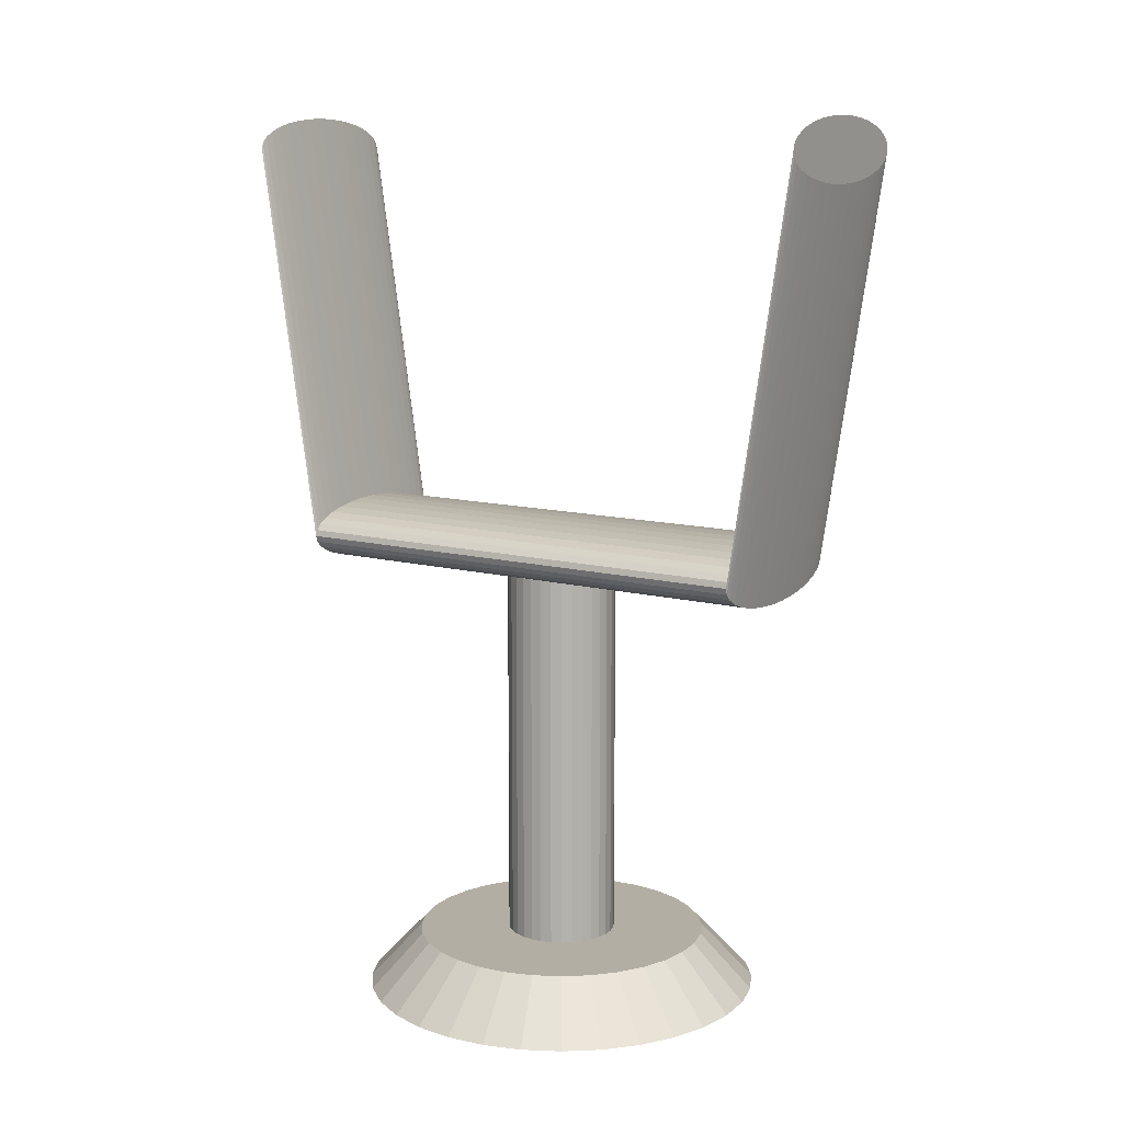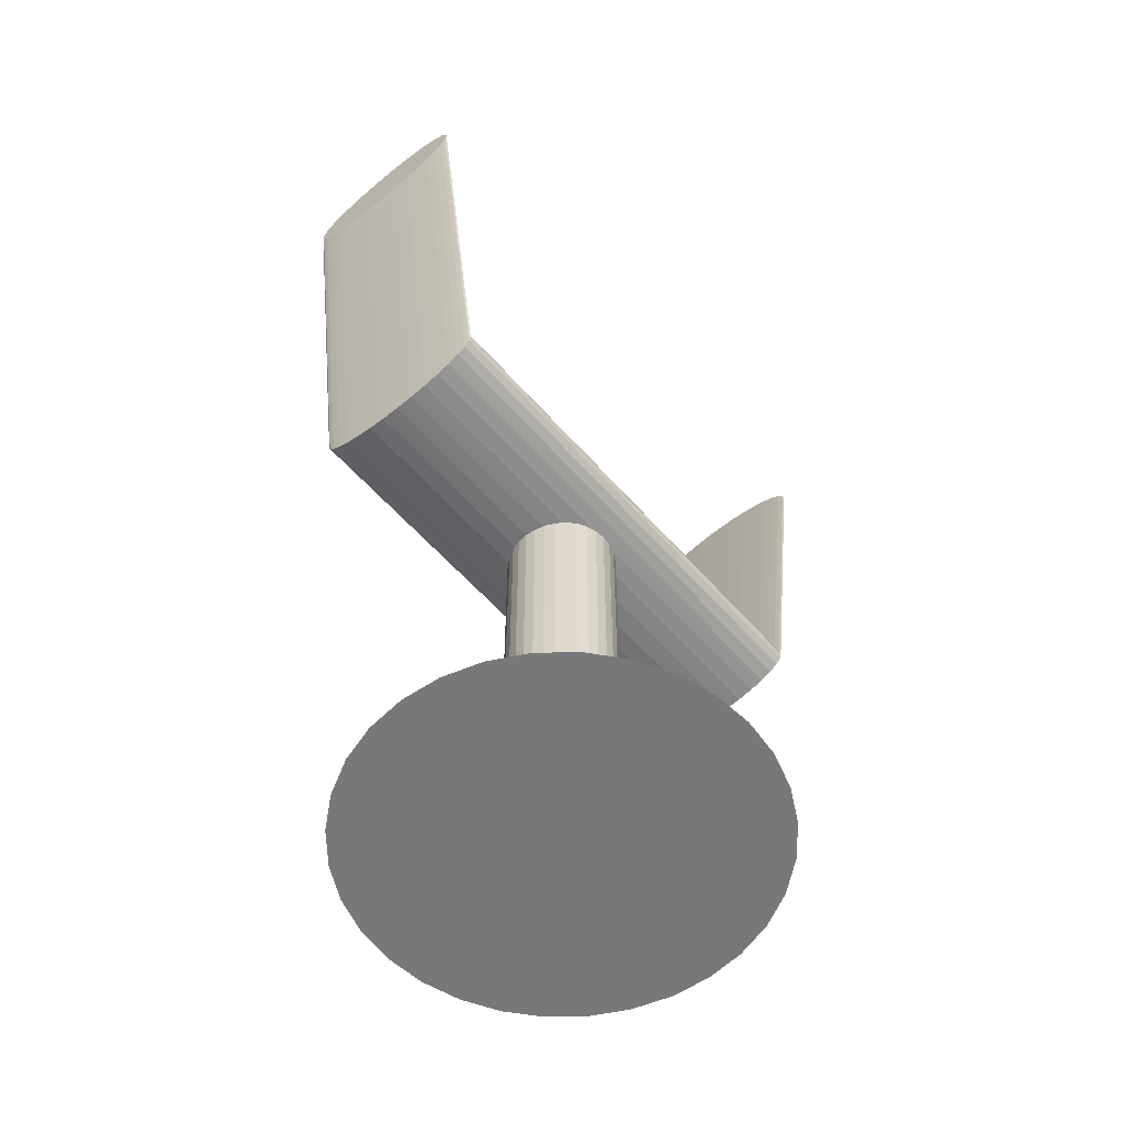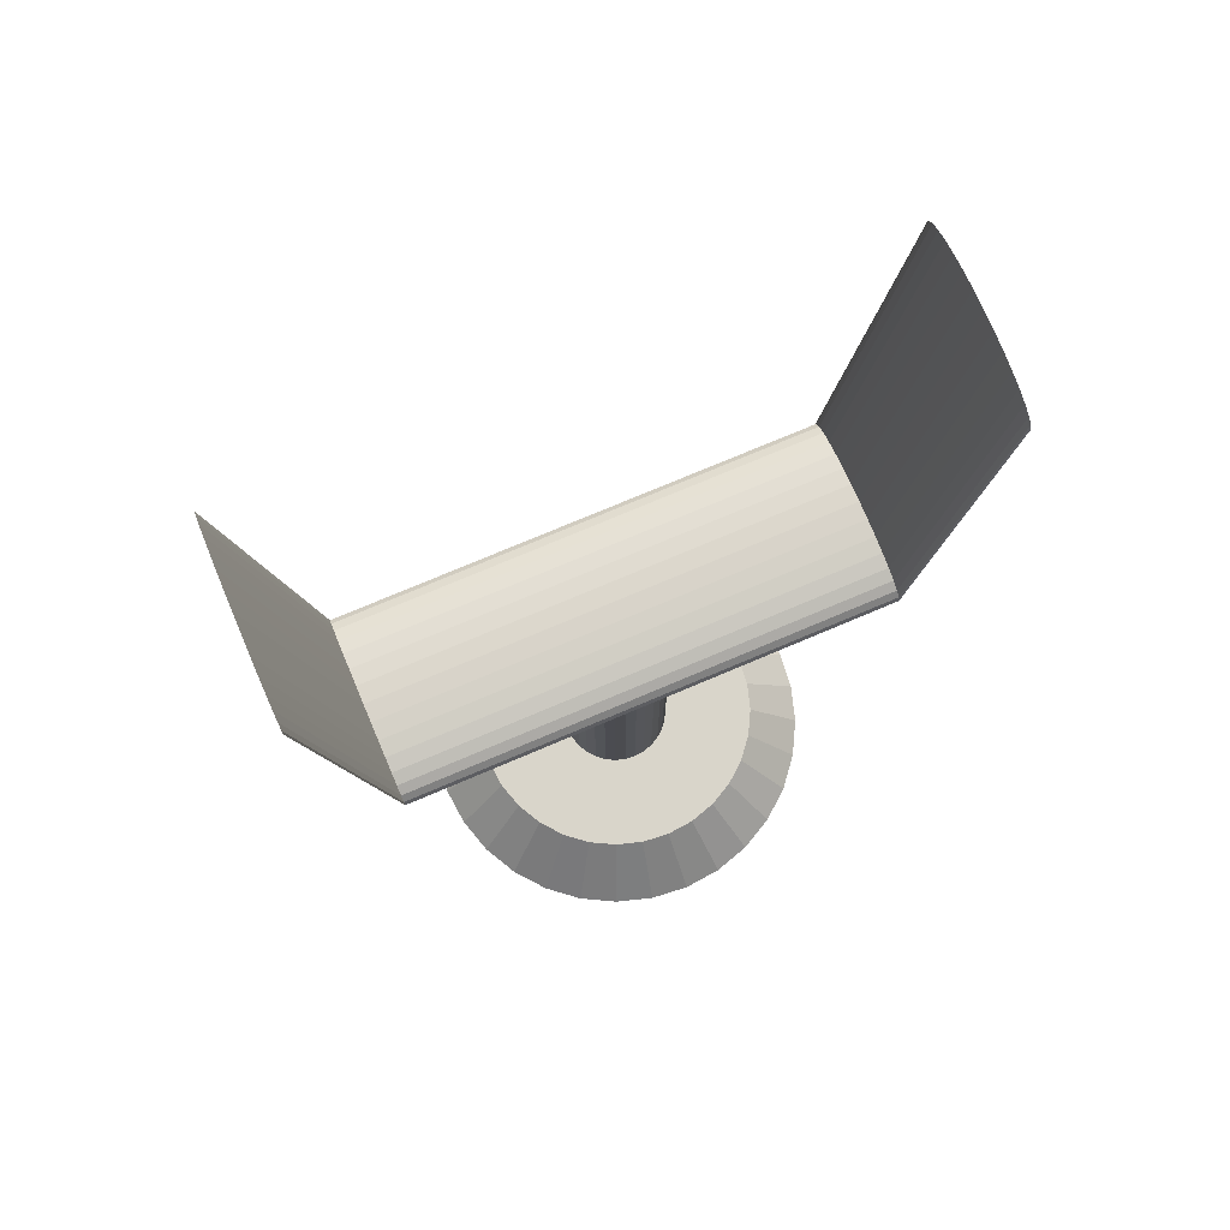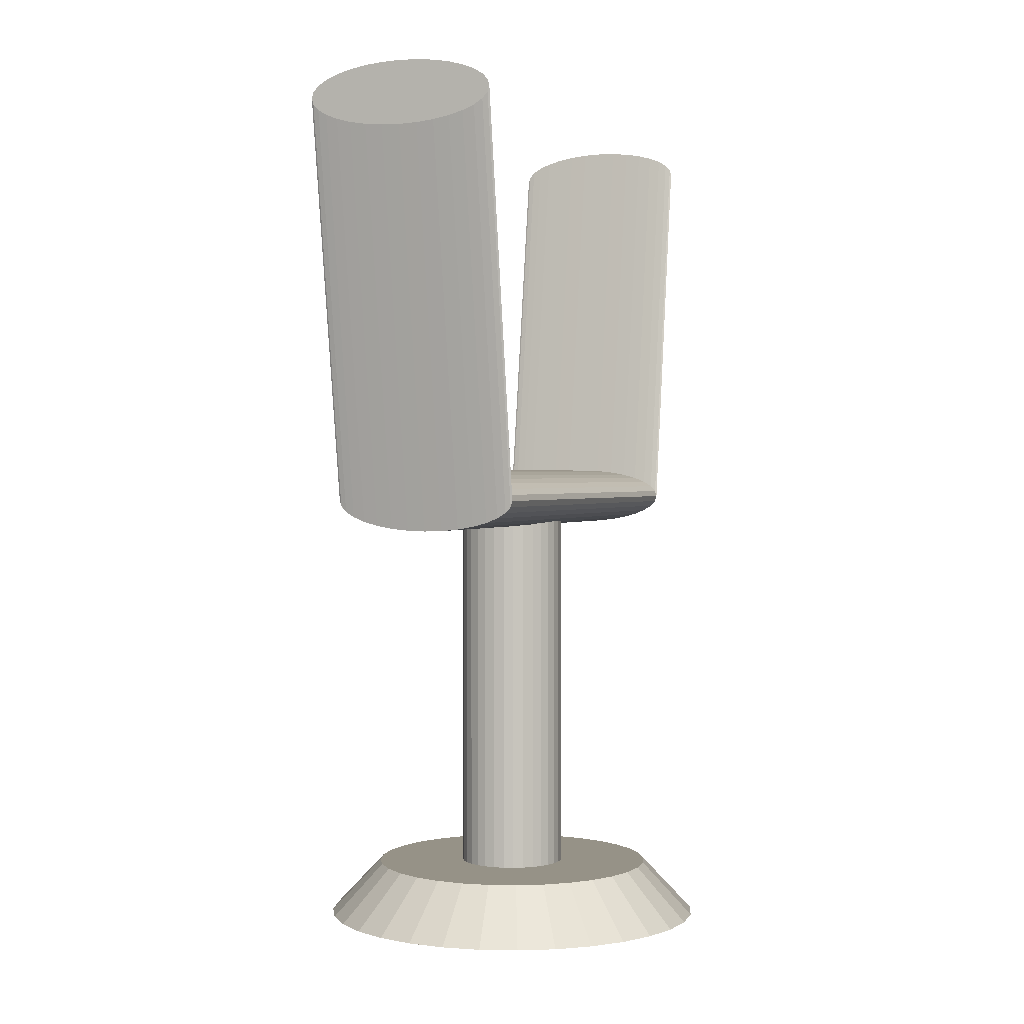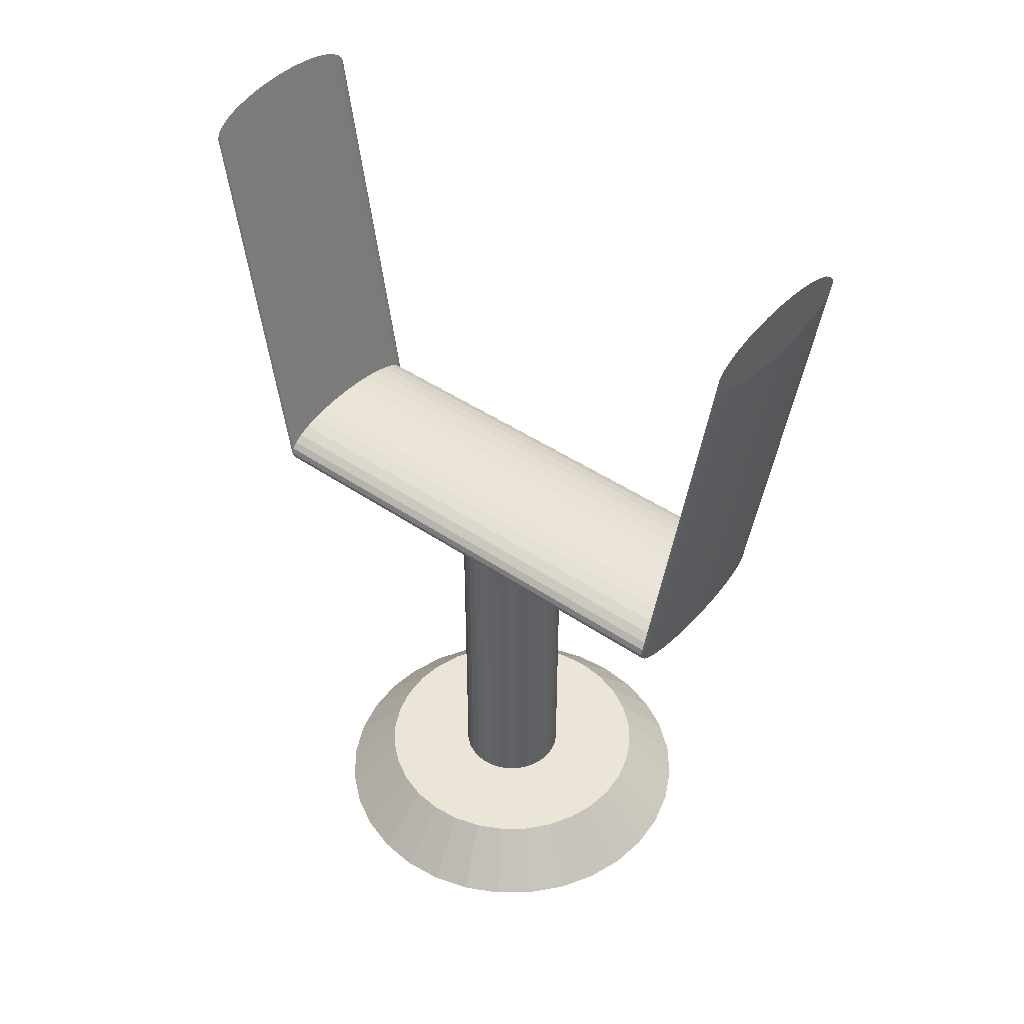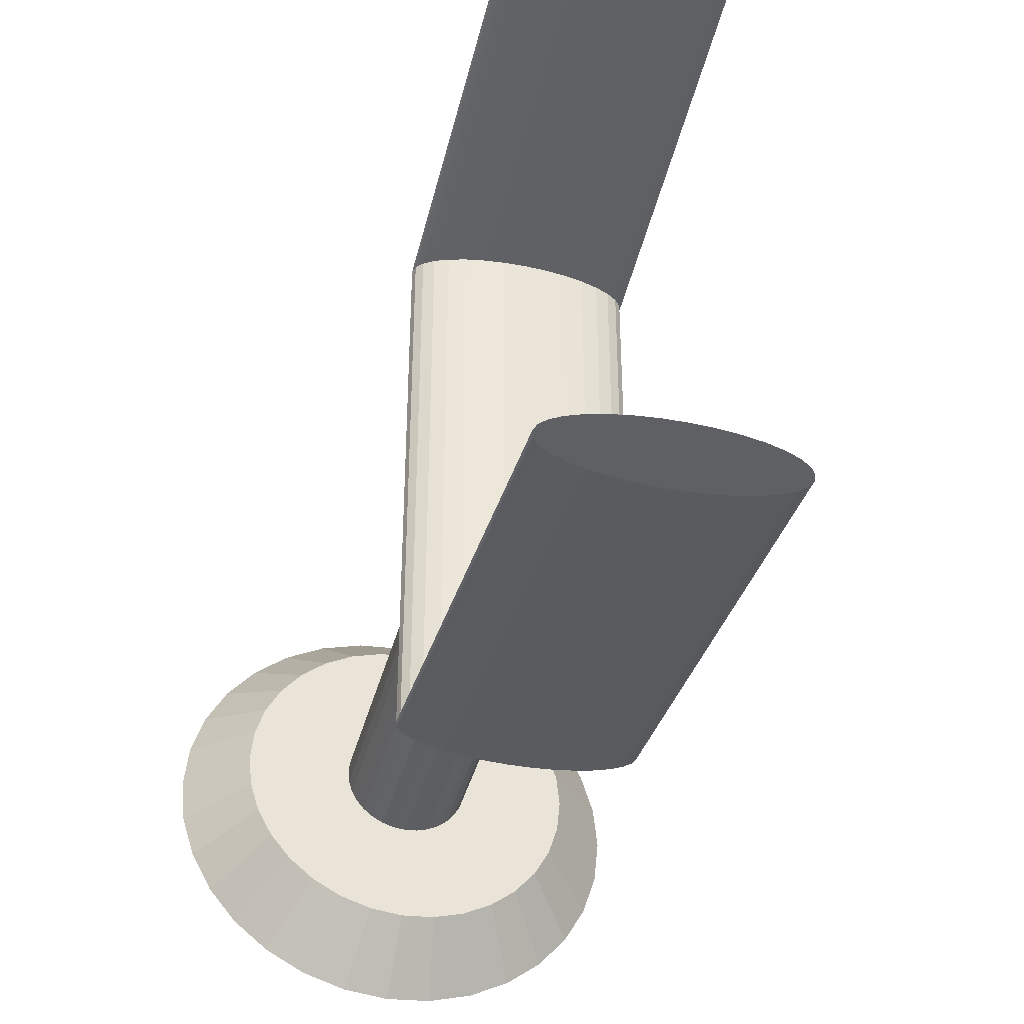
<metadata>
{"format":"obj","ext":"obj","renderer":"f3d","projection":"perspective","resolution":1024,"background":"white","views":[{"elev":10.9,"azim":-56.1,"up":"+Y"},{"elev":-57.3,"azim":40.5,"up":"+Y"},{"elev":74.5,"azim":67.0,"up":"+Y"},{"elev":1.1,"azim":-159.1,"up":"+Y"},{"elev":44.3,"azim":-51.3,"up":"+Y"},{"elev":-41.6,"azim":165.4,"up":"+Z"}]}
</metadata>
<code>
o Base
v -0 -0.2964 -2.126
v -0 0.2964 -1.564
v 0.4148 -0.2964 -2.085
v 0.3052 0.2964 -1.534
v 0.8137 -0.2964 -1.964
v 0.5986 0.2964 -1.445
v 1.181 -0.2964 -1.768
v 0.8691 0.2964 -1.301
v 1.503 -0.2964 -1.503
v 1.106 0.2964 -1.106
v 1.768 -0.2964 -1.181
v 1.301 0.2964 -0.8691
v 1.964 -0.2964 -0.8137
v 1.445 0.2964 -0.5986
v 2.085 -0.2964 -0.4148
v 1.534 0.2964 -0.3052
v 2.126 -0.2964 0
v 1.564 0.2964 -0
v 2.085 -0.2964 0.4148
v 1.534 0.2964 0.3052
v 1.964 -0.2964 0.8137
v 1.445 0.2964 0.5986
v 1.768 -0.2964 1.181
v 1.301 0.2964 0.8691
v 1.503 -0.2964 1.503
v 1.106 0.2964 1.106
v 1.181 -0.2964 1.768
v 0.8691 0.2964 1.301
v 0.8137 -0.2964 1.964
v 0.5986 0.2964 1.445
v 0.4148 -0.2964 2.085
v 0.3052 0.2964 1.534
v -0 -0.2964 2.126
v -0 0.2964 1.564
v -0.4148 -0.2964 2.085
v -0.3052 0.2964 1.534
v -0.8137 -0.2964 1.964
v -0.5986 0.2964 1.445
v -1.181 -0.2964 1.768
v -0.8691 0.2964 1.301
v -1.503 -0.2964 1.503
v -1.106 0.2964 1.106
v -1.768 -0.2964 1.181
v -1.301 0.2964 0.8691
v -1.964 -0.2964 0.8137
v -1.445 0.2964 0.5986
v -2.085 -0.2964 0.4148
v -1.534 0.2964 0.3052
v -2.126 -0.2964 0
v -1.564 0.2964 -0
v -2.085 -0.2964 -0.4148
v -1.534 0.2964 -0.3052
v -1.964 -0.2964 -0.8137
v -1.445 0.2964 -0.5986
v -1.768 -0.2964 -1.181
v -1.301 0.2964 -0.8691
v -1.503 -0.2964 -1.503
v -1.106 0.2964 -1.106
v -1.181 -0.2964 -1.768
v -0.8691 0.2964 -1.301
v -0.8137 -0.2964 -1.964
v -0.5986 0.2964 -1.445
v -0.4148 -0.2964 -2.085
v -0.3052 0.2964 -1.534
v 0 0.2659 -0.5831
v 0 4.317 -0.5831
v 0.1138 0.2659 -0.5719
v 0.1138 4.317 -0.5719
v 0.2231 0.2659 -0.5387
v 0.2231 4.317 -0.5387
v 0.324 0.2659 -0.4848
v 0.324 4.317 -0.4848
v 0.4123 0.2659 -0.4123
v 0.4123 4.317 -0.4123
v 0.4848 0.2659 -0.324
v 0.4848 4.317 -0.324
v 0.5387 0.2659 -0.2231
v 0.5387 4.317 -0.2231
v 0.5719 0.2659 -0.1138
v 0.5719 4.317 -0.1138
v 0.5831 0.2659 -0
v 0.5831 4.317 -0
v 0.5719 0.2659 0.1138
v 0.5719 4.317 0.1138
v 0.5387 0.2659 0.2231
v 0.5387 4.317 0.2231
v 0.4848 0.2659 0.324
v 0.4848 4.317 0.324
v 0.4123 0.2659 0.4123
v 0.4123 4.317 0.4123
v 0.324 0.2659 0.4848
v 0.324 4.317 0.4848
v 0.2231 0.2659 0.5387
v 0.2231 4.317 0.5387
v 0.1138 0.2659 0.5719
v 0.1138 4.317 0.5719
v 0 0.2659 0.5831
v 0 4.317 0.5831
v -0.1138 0.2659 0.5719
v -0.1138 4.317 0.5719
v -0.2231 0.2659 0.5387
v -0.2231 4.317 0.5387
v -0.324 0.2659 0.4848
v -0.324 4.317 0.4848
v -0.4123 0.2659 0.4123
v -0.4123 4.317 0.4123
v -0.4848 0.2659 0.324
v -0.4848 4.317 0.324
v -0.5387 0.2659 0.2231
v -0.5387 4.317 0.2231
v -0.5719 0.2659 0.1138
v -0.5719 4.317 0.1138
v -0.5831 0.2659 -0
v -0.5831 4.317 -0
v -0.5719 0.2659 -0.1138
v -0.5719 4.317 -0.1138
v -0.5387 0.2659 -0.2231
v -0.5387 4.317 -0.2231
v -0.4848 0.2659 -0.324
v -0.4848 4.317 -0.324
v -0.4123 0.2659 -0.4123
v -0.4123 4.317 -0.4123
v -0.324 0.2659 -0.4848
v -0.324 4.317 -0.4848
v -0.2231 0.2659 -0.5387
v -0.2231 4.317 -0.5387
v -0.1138 0.2659 -0.5719
v -0.1138 4.317 -0.5719
v 0 4.258 2.604
v 0 4.259 -2.613
v 0.1951 4.264 2.604
v 0.1951 4.266 -2.613
v 0.3827 4.283 2.604
v 0.3827 4.284 -2.613
v 0.5556 4.313 2.605
v 0.5556 4.315 -2.613
v 0.7071 4.354 2.605
v 0.7071 4.356 -2.612
v 0.8315 4.404 2.606
v 0.8315 4.405 -2.611
v 0.9239 4.461 2.607
v 0.9239 4.462 -2.61
v 0.9808 4.523 2.608
v 0.9808 4.524 -2.609
v 1 4.587 2.609
v 1 4.588 -2.609
v 0.9808 4.651 2.609
v 0.9808 4.652 -2.608
v 0.9239 4.713 2.61
v 0.9239 4.714 -2.607
v 0.8315 4.77 2.611
v 0.8315 4.771 -2.606
v 0.7071 4.82 2.612
v 0.7071 4.821 -2.605
v 0.5556 4.861 2.613
v 0.5556 4.862 -2.605
v 0.3827 4.891 2.613
v 0.3827 4.892 -2.604
v 0.1951 4.91 2.613
v 0.1951 4.911 -2.604
v 0 4.916 2.613
v 0 4.917 -2.604
v -0.1951 4.91 2.613
v -0.1951 4.911 -2.604
v -0.3827 4.891 2.613
v -0.3827 4.892 -2.604
v -0.5556 4.861 2.613
v -0.5556 4.862 -2.605
v -0.7071 4.82 2.612
v -0.7071 4.821 -2.605
v -0.8315 4.77 2.611
v -0.8315 4.771 -2.606
v -0.9239 4.713 2.61
v -0.9239 4.714 -2.607
v -0.9808 4.651 2.609
v -0.9808 4.652 -2.608
v -1 4.587 2.609
v -1 4.588 -2.609
v -0.9808 4.523 2.608
v -0.9808 4.524 -2.609
v -0.9239 4.461 2.607
v -0.9239 4.462 -2.61
v -0.8315 4.404 2.606
v -0.8315 4.405 -2.611
v -0.7071 4.354 2.605
v -0.7071 4.356 -2.612
v -0.5556 4.313 2.605
v -0.5556 4.315 -2.613
v -0.3827 4.283 2.604
v -0.3827 4.284 -2.613
v -0.1951 4.264 2.604
v -0.1951 4.266 -2.613
v 0.000965 8.477 -3.265
v 0.1961 8.483 -3.265
v 0.3836 8.502 -3.265
v 0.5565 8.532 -3.264
v 0.7081 8.573 -3.264
v 0.8324 8.623 -3.263
v 0.9248 8.68 -3.262
v 0.9818 8.742 -3.261
v 1.001 8.806 -3.26
v 0.9818 8.87 -3.259
v 0.9248 8.932 -3.258
v 0.8324 8.989 -3.258
v 0.7081 9.039 -3.257
v 0.5565 9.08 -3.256
v 0.3836 9.11 -3.256
v 0.1961 9.129 -3.256
v 0.000965 9.135 -3.255
v -0.1941 9.129 -3.256
v -0.3817 9.11 -3.256
v -0.5546 9.08 -3.256
v -0.7061 9.039 -3.257
v -0.8305 8.989 -3.258
v -0.9229 8.932 -3.258
v -0.9798 8.87 -3.259
v -0.999 8.806 -3.26
v -0.9798 8.742 -3.261
v -0.9229 8.68 -3.262
v -0.8305 8.623 -3.263
v -0.7061 8.573 -3.264
v -0.5546 8.532 -3.264
v -0.3817 8.502 -3.265
v -0.1941 8.483 -3.265
v -0 8.479 3.252
v 0.1951 8.485 3.252
v 0.3827 8.504 3.252
v 0.5556 8.534 3.252
v 0.7071 8.575 3.253
v 0.8315 8.625 3.254
v 0.9239 8.682 3.255
v 0.9808 8.744 3.255
v 1 8.808 3.256
v 0.9808 8.872 3.257
v 0.9239 8.934 3.258
v 0.8315 8.991 3.259
v 0.7071 9.041 3.26
v 0.5556 9.082 3.26
v 0.3827 9.112 3.261
v 0.1951 9.131 3.261
v -0 9.137 3.261
v -0.1951 9.131 3.261
v -0.3827 9.112 3.261
v -0.5556 9.082 3.26
v -0.7071 9.041 3.26
v -0.8315 8.991 3.259
v -0.9239 8.934 3.258
v -0.9808 8.872 3.257
v -1 8.808 3.256
v -0.9808 8.744 3.255
v -0.9239 8.682 3.255
v -0.8315 8.625 3.254
v -0.7071 8.575 3.253
v -0.5556 8.534 3.252
v -0.3827 8.504 3.252
v -0.1951 8.485 3.252
f 1 2 4 3
f 3 4 6 5
f 5 6 8 7
f 7 8 10 9
f 9 10 12 11
f 11 12 14 13
f 13 14 16 15
f 15 16 18 17
f 17 18 20 19
f 19 20 22 21
f 21 22 24 23
f 23 24 26 25
f 25 26 28 27
f 27 28 30 29
f 29 30 32 31
f 31 32 34 33
f 33 34 36 35
f 35 36 38 37
f 37 38 40 39
f 39 40 42 41
f 41 42 44 43
f 43 44 46 45
f 45 46 48 47
f 47 48 50 49
f 49 50 52 51
f 51 52 54 53
f 53 54 56 55
f 55 56 58 57
f 57 58 60 59
f 59 60 62 61
f 4 2 64 62 60 58 56 54 52 50 48 46 44 42 40 38 36 34 32 30 28 26 24 22 20 18 16 14 12 10 8 6
f 61 62 64 63
f 63 64 2 1
f 1 3 5 7 9 11 13 15 17 19 21 23 25 27 29 31 33 35 37 39 41 43 45 47 49 51 53 55 57 59 61 63
f 65 66 68 67
f 67 68 70 69
f 69 70 72 71
f 71 72 74 73
f 73 74 76 75
f 75 76 78 77
f 77 78 80 79
f 79 80 82 81
f 81 82 84 83
f 83 84 86 85
f 85 86 88 87
f 87 88 90 89
f 89 90 92 91
f 91 92 94 93
f 93 94 96 95
f 95 96 98 97
f 97 98 100 99
f 99 100 102 101
f 101 102 104 103
f 103 104 106 105
f 105 106 108 107
f 107 108 110 109
f 109 110 112 111
f 111 112 114 113
f 113 114 116 115
f 115 116 118 117
f 117 118 120 119
f 119 120 122 121
f 121 122 124 123
f 123 124 126 125
f 68 66 128 126 124 122 120 118 116 114 112 110 108 106 104 102 100 98 96 94 92 90 88 86 84 82 80 78 76 74 72 70
f 125 126 128 127
f 127 128 66 65
f 65 67 69 71 73 75 77 79 81 83 85 87 89 91 93 95 97 99 101 103 105 107 109 111 113 115 117 119 121 123 125 127
f 129 130 132 131
f 131 132 134 133
f 133 134 136 135
f 135 136 138 137
f 137 138 140 139
f 139 140 142 141
f 141 142 144 143
f 143 144 146 145
f 145 146 148 147
f 147 148 150 149
f 149 150 152 151
f 151 152 154 153
f 153 154 156 155
f 155 156 158 157
f 157 158 160 159
f 159 160 162 161
f 161 162 164 163
f 163 164 166 165
f 165 166 168 167
f 167 168 170 169
f 169 170 172 171
f 171 172 174 173
f 173 174 176 175
f 175 176 178 177
f 177 178 180 179
f 179 180 182 181
f 181 182 184 183
f 183 184 186 185
f 185 186 188 187
f 187 188 190 189
f 148 146 201 202
f 189 190 192 191
f 191 192 130 129
f 171 173 247 246
f 194 193 224 223 222 221 220 219 218 217 216 215 214 213 212 211 210 209 208 207 206 205 204 203 202 201 200 199 198 197 196 195
f 166 164 210 211
f 184 182 219 220
f 140 138 197 198
f 158 156 206 207
f 176 174 215 216
f 132 130 193 194
f 130 192 224 193
f 150 148 202 203
f 168 166 211 212
f 186 184 220 221
f 142 140 198 199
f 160 158 207 208
f 178 176 216 217
f 134 132 194 195
f 152 150 203 204
f 170 168 212 213
f 188 186 221 222
f 144 142 199 200
f 162 160 208 209
f 180 178 217 218
f 136 134 195 196
f 154 152 204 205
f 172 170 213 214
f 190 188 222 223
f 146 144 200 201
f 164 162 209 210
f 182 180 218 219
f 138 136 196 197
f 156 154 205 206
f 174 172 214 215
f 192 190 223 224
f 225 226 227 228 229 230 231 232 233 234 235 236 237 238 239 240 241 242 243 244 245 246 247 248 249 250 251 252 253 254 255 256
f 189 191 256 255
f 145 147 234 233
f 163 165 243 242
f 181 183 252 251
f 137 139 230 229
f 155 157 239 238
f 173 175 248 247
f 129 131 226 225
f 191 129 225 256
f 147 149 235 234
f 165 167 244 243
f 183 185 253 252
f 139 141 231 230
f 157 159 240 239
f 175 177 249 248
f 131 133 227 226
f 149 151 236 235
f 167 169 245 244
f 185 187 254 253
f 141 143 232 231
f 159 161 241 240
f 177 179 250 249
f 133 135 228 227
f 151 153 237 236
f 169 171 246 245
f 187 189 255 254
f 143 145 233 232
f 161 163 242 241
f 179 181 251 250
f 135 137 229 228
f 153 155 238 237

</code>
